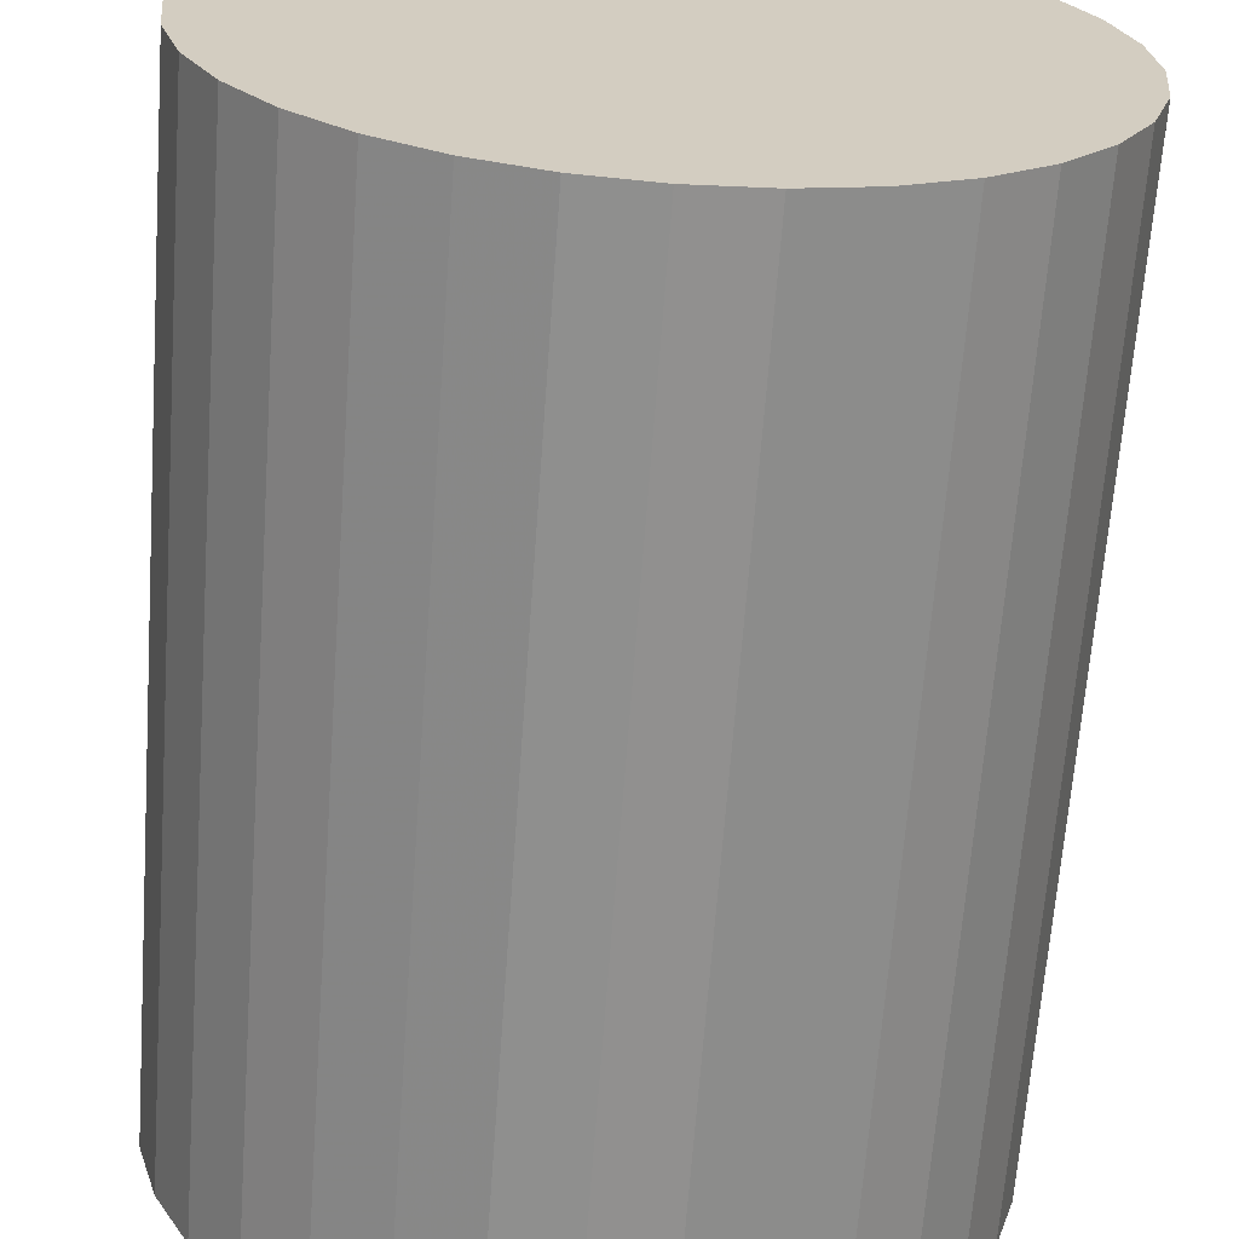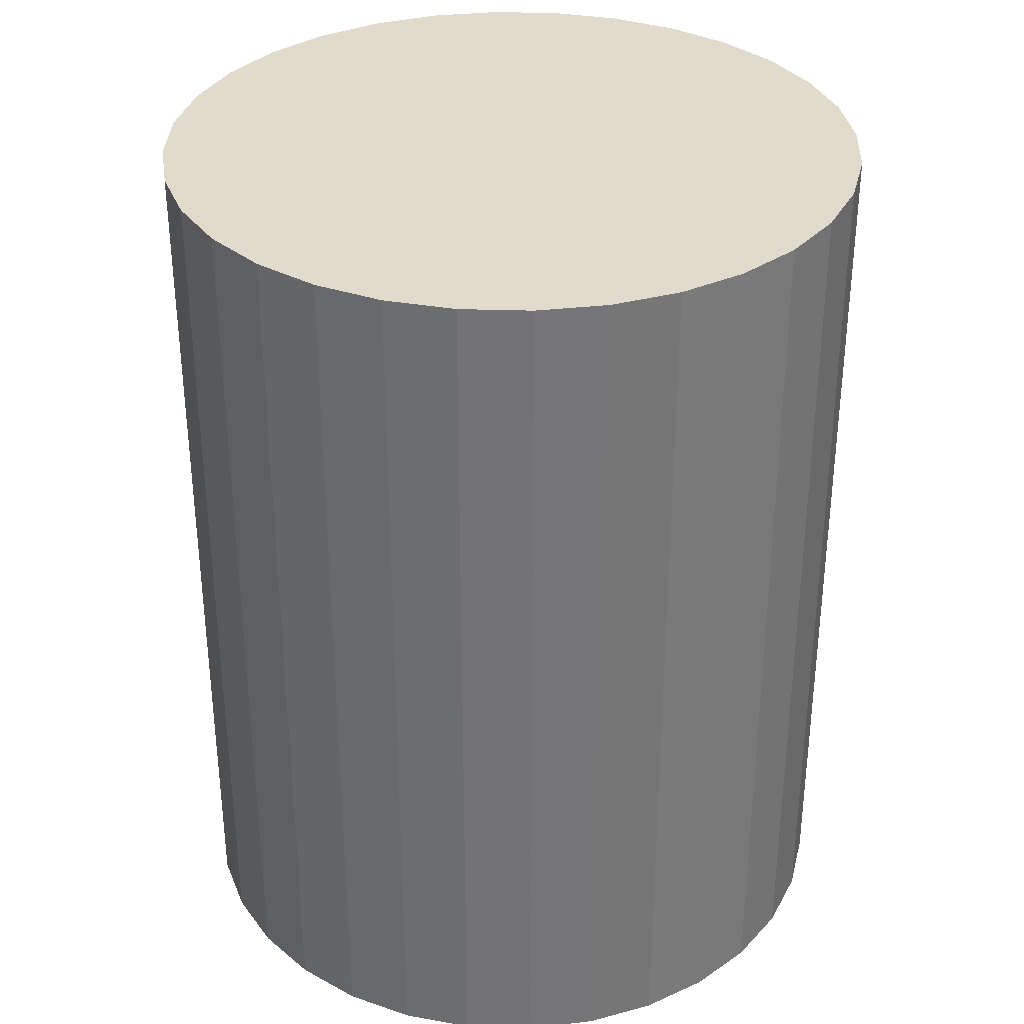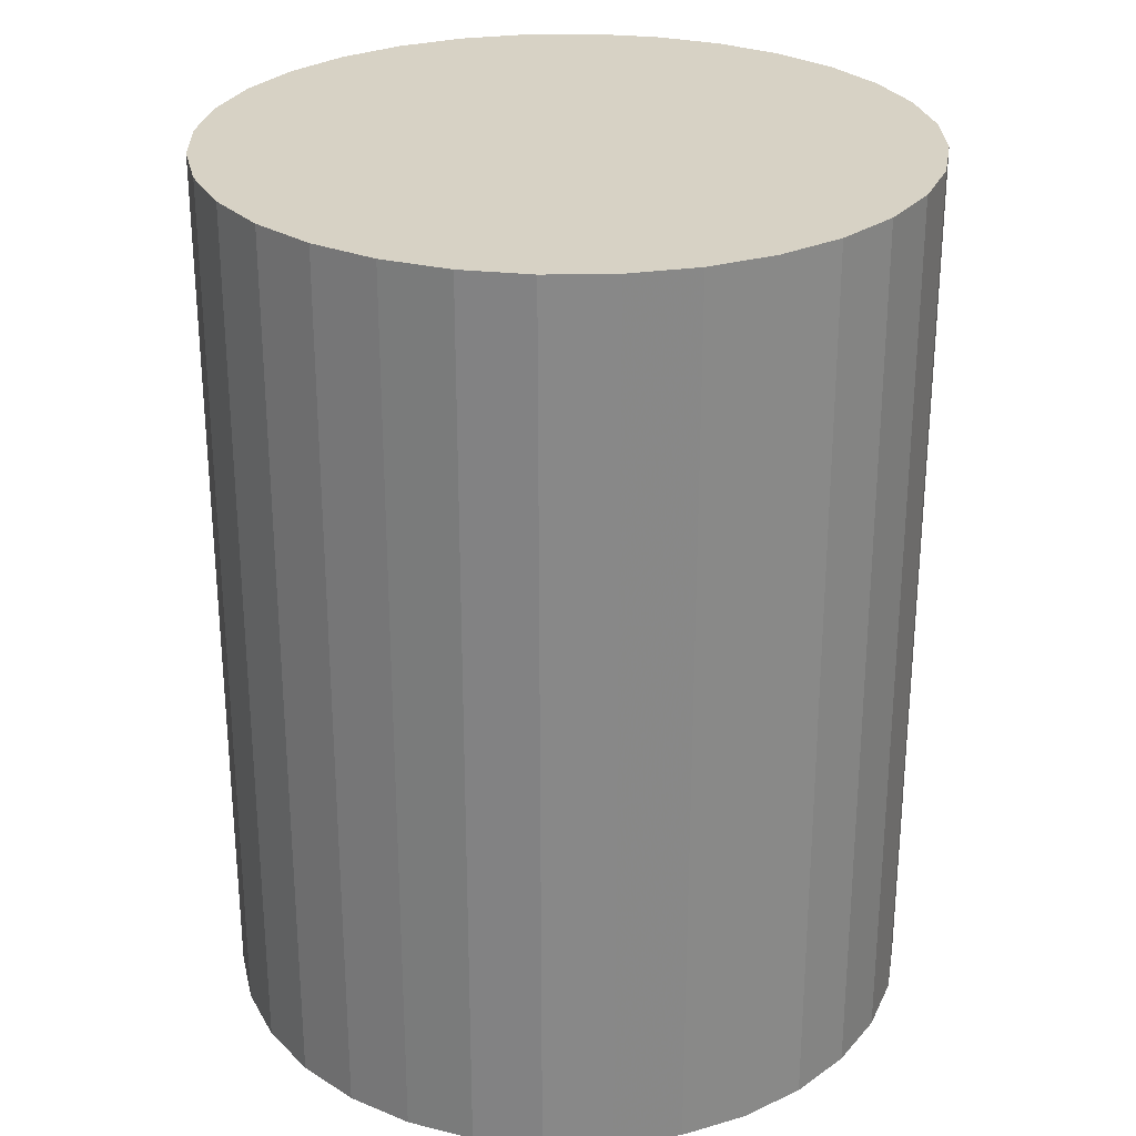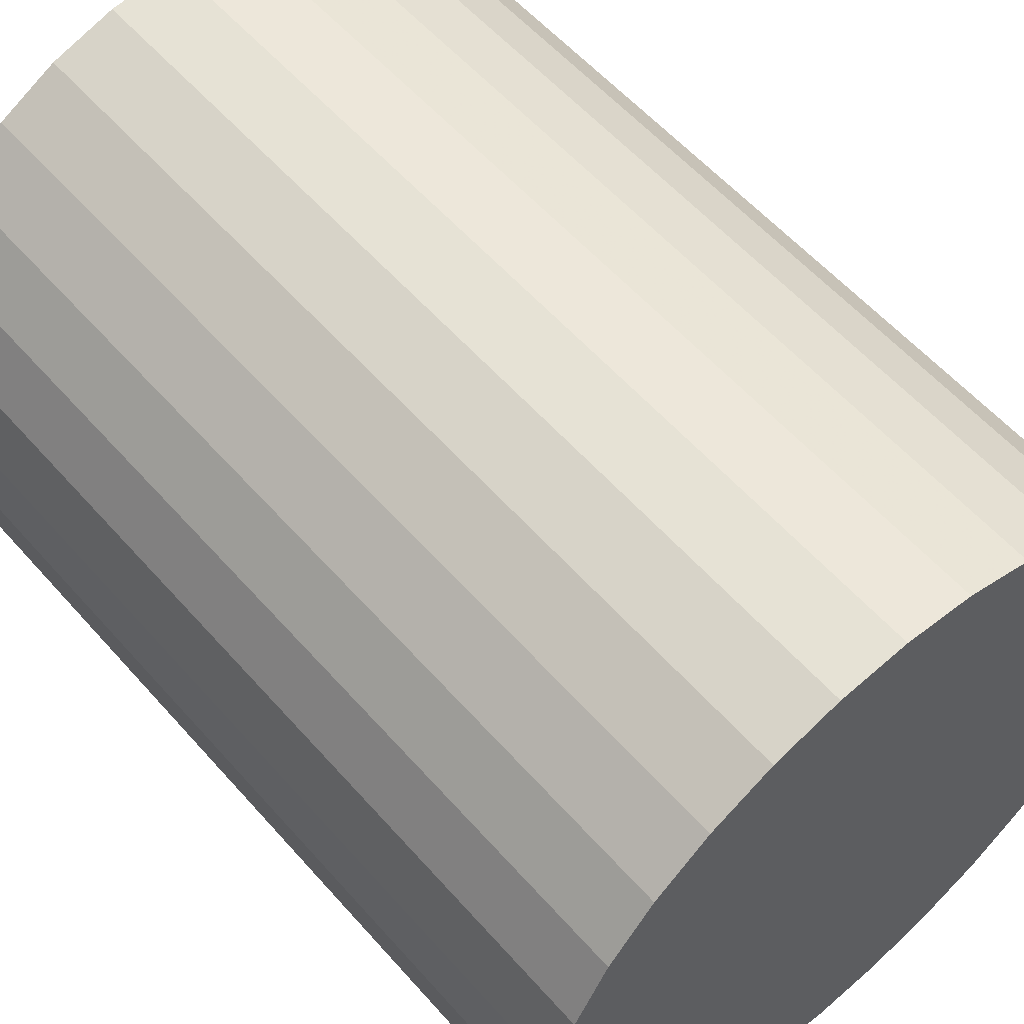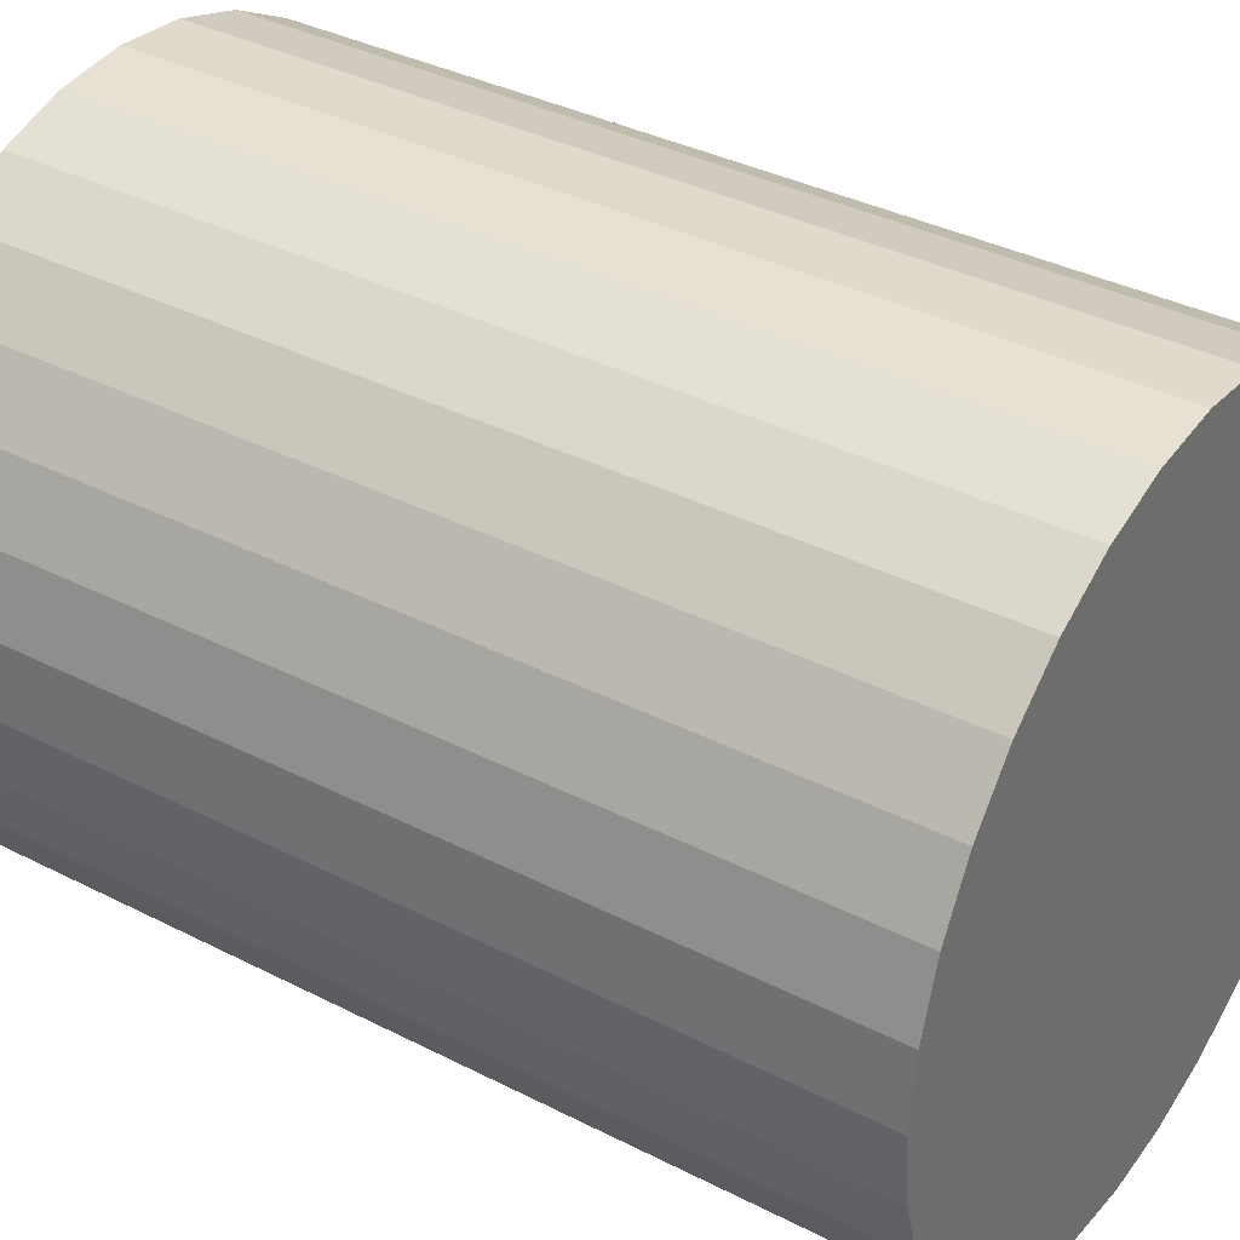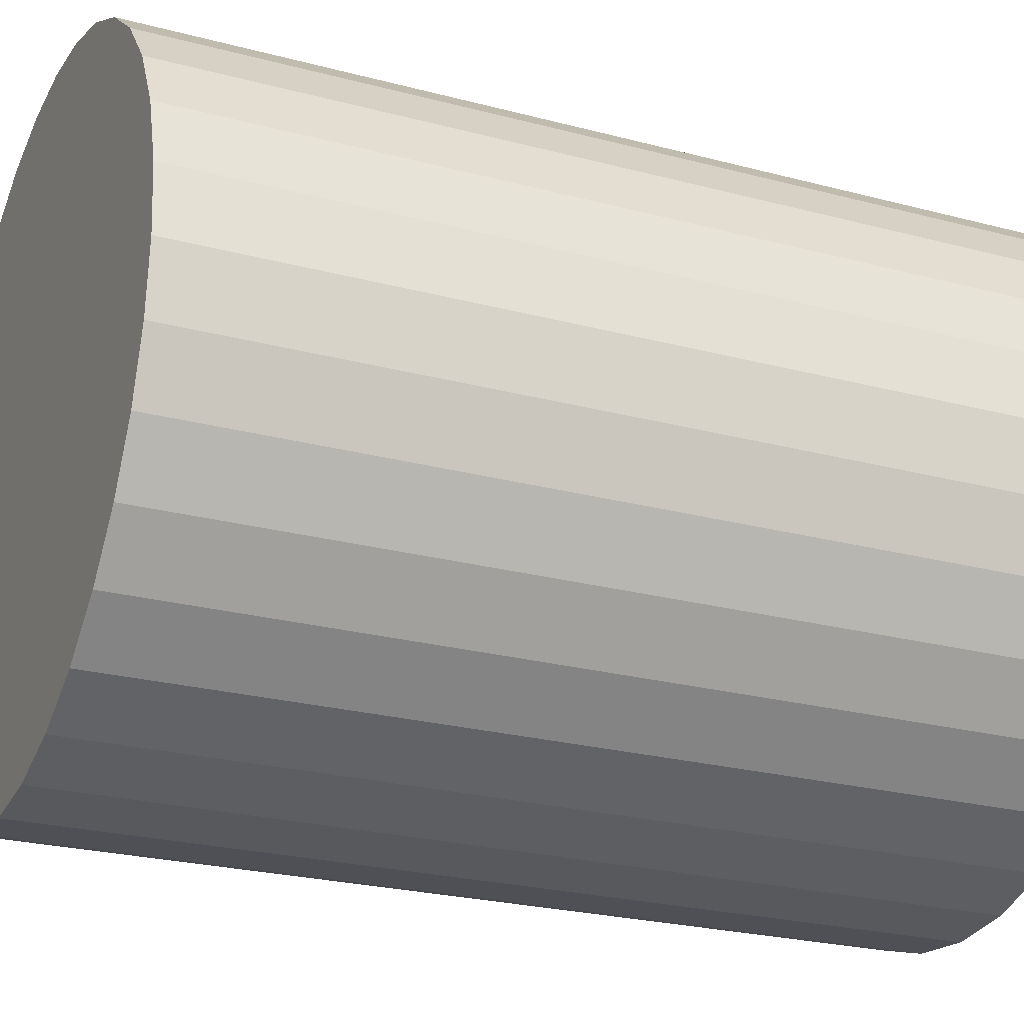
<metadata>
{"format":"obj","ext":"obj","renderer":"f3d","projection":"perspective","resolution":1024,"background":"white","views":[{"elev":-65.7,"azim":-4.2,"up":"+Y"},{"elev":33.8,"azim":64.3,"up":"+Z"},{"elev":27.5,"azim":127.8,"up":"+Z"},{"elev":57.4,"azim":139.2,"up":"+Y"},{"elev":36.6,"azim":123.6,"up":"+Y"},{"elev":-24.4,"azim":-113.7,"up":"+Y"}]}
</metadata>
<code>
v 0 0 -0.0388
v 0.03034 0 -0.0388
v 0.03034 0 0.0388
v 0 0 0.0388
v 0.02976 0.00592 -0.0388
v 0.02976 0.00592 0.0388
v 0.02803 0.01161 -0.0388
v 0.02803 0.01161 0.0388
v 0.02523 0.01686 -0.0388
v 0.02523 0.01686 0.0388
v 0.02146 0.02146 -0.0388
v 0.02146 0.02146 0.0388
v 0.01686 0.02523 -0.0388
v 0.01686 0.02523 0.0388
v 0.01161 0.02803 -0.0388
v 0.01161 0.02803 0.0388
v 0.00592 0.02976 -0.0388
v 0.00592 0.02976 0.0388
v 0 0.03034 -0.0388
v 0 0.03034 0.0388
v -0.00592 0.02976 -0.0388
v -0.00592 0.02976 0.0388
v -0.01161 0.02803 -0.0388
v -0.01161 0.02803 0.0388
v -0.01686 0.02523 -0.0388
v -0.01686 0.02523 0.0388
v -0.02146 0.02146 -0.0388
v -0.02146 0.02146 0.0388
v -0.02523 0.01686 -0.0388
v -0.02523 0.01686 0.0388
v -0.02803 0.01161 -0.0388
v -0.02803 0.01161 0.0388
v -0.02976 0.00592 -0.0388
v -0.02976 0.00592 0.0388
v -0.03034 0 -0.0388
v -0.03034 0 0.0388
v -0.02976 -0.00592 -0.0388
v -0.02976 -0.00592 0.0388
v -0.02803 -0.01161 -0.0388
v -0.02803 -0.01161 0.0388
v -0.02523 -0.01686 -0.0388
v -0.02523 -0.01686 0.0388
v -0.02146 -0.02146 -0.0388
v -0.02146 -0.02146 0.0388
v -0.01686 -0.02523 -0.0388
v -0.01686 -0.02523 0.0388
v -0.01161 -0.02803 -0.0388
v -0.01161 -0.02803 0.0388
v -0.00592 -0.02976 -0.0388
v -0.00592 -0.02976 0.0388
v -0 -0.03034 -0.0388
v -0 -0.03034 0.0388
v 0.00592 -0.02976 -0.0388
v 0.00592 -0.02976 0.0388
v 0.01161 -0.02803 -0.0388
v 0.01161 -0.02803 0.0388
v 0.01686 -0.02523 -0.0388
v 0.01686 -0.02523 0.0388
v 0.02146 -0.02146 -0.0388
v 0.02146 -0.02146 0.0388
v 0.02523 -0.01686 -0.0388
v 0.02523 -0.01686 0.0388
v 0.02803 -0.01161 -0.0388
v 0.02803 -0.01161 0.0388
v 0.02976 -0.00592 -0.0388
v 0.02976 -0.00592 0.0388
f 2 1 5
f 2 5 3
f 3 5 6
f 3 6 4
f 5 1 7
f 5 7 6
f 6 7 8
f 6 8 4
f 7 1 9
f 7 9 8
f 8 9 10
f 8 10 4
f 9 1 11
f 9 11 10
f 10 11 12
f 10 12 4
f 11 1 13
f 11 13 12
f 12 13 14
f 12 14 4
f 13 1 15
f 13 15 14
f 14 15 16
f 14 16 4
f 15 1 17
f 15 17 16
f 16 17 18
f 16 18 4
f 17 1 19
f 17 19 18
f 18 19 20
f 18 20 4
f 19 1 21
f 19 21 20
f 20 21 22
f 20 22 4
f 21 1 23
f 21 23 22
f 22 23 24
f 22 24 4
f 23 1 25
f 23 25 24
f 24 25 26
f 24 26 4
f 25 1 27
f 25 27 26
f 26 27 28
f 26 28 4
f 27 1 29
f 27 29 28
f 28 29 30
f 28 30 4
f 29 1 31
f 29 31 30
f 30 31 32
f 30 32 4
f 31 1 33
f 31 33 32
f 32 33 34
f 32 34 4
f 33 1 35
f 33 35 34
f 34 35 36
f 34 36 4
f 35 1 37
f 35 37 36
f 36 37 38
f 36 38 4
f 37 1 39
f 37 39 38
f 38 39 40
f 38 40 4
f 39 1 41
f 39 41 40
f 40 41 42
f 40 42 4
f 41 1 43
f 41 43 42
f 42 43 44
f 42 44 4
f 43 1 45
f 43 45 44
f 44 45 46
f 44 46 4
f 45 1 47
f 45 47 46
f 46 47 48
f 46 48 4
f 47 1 49
f 47 49 48
f 48 49 50
f 48 50 4
f 49 1 51
f 49 51 50
f 50 51 52
f 50 52 4
f 51 1 53
f 51 53 52
f 52 53 54
f 52 54 4
f 53 1 55
f 53 55 54
f 54 55 56
f 54 56 4
f 55 1 57
f 55 57 56
f 56 57 58
f 56 58 4
f 57 1 59
f 57 59 58
f 58 59 60
f 58 60 4
f 59 1 61
f 59 61 60
f 60 61 62
f 60 62 4
f 61 1 63
f 61 63 62
f 62 63 64
f 62 64 4
f 63 1 65
f 63 65 64
f 64 65 66
f 64 66 4
f 65 1 2
f 65 2 66
f 66 2 3
f 66 3 4

</code>
